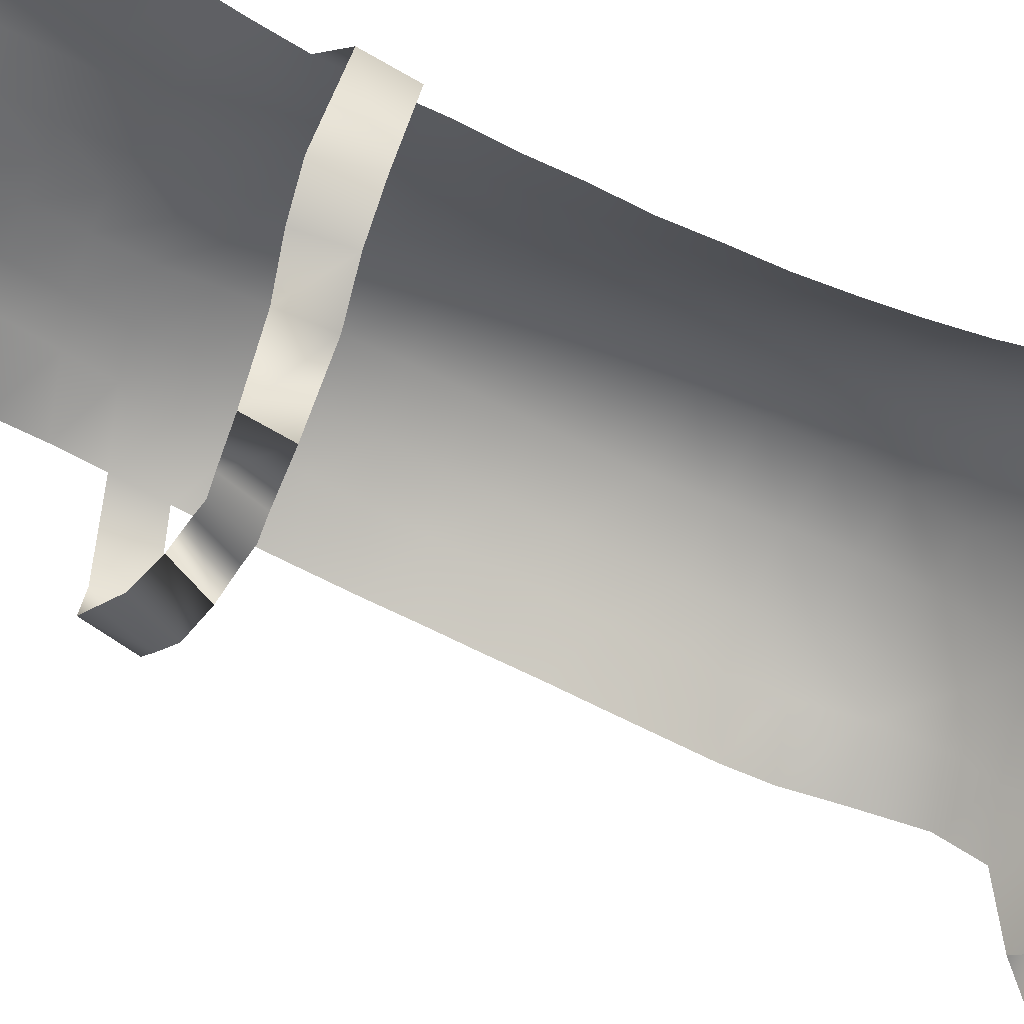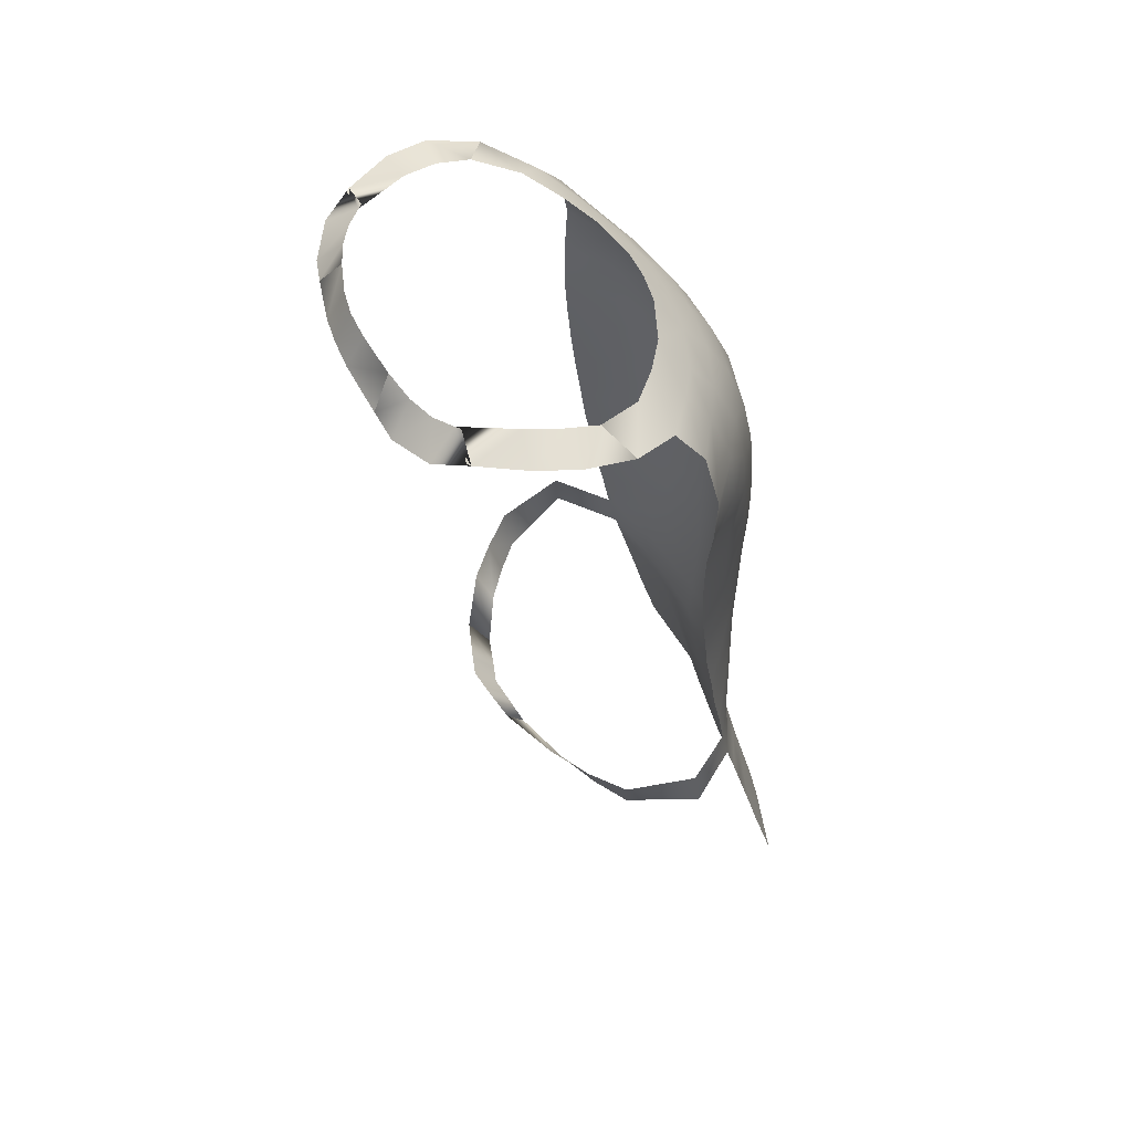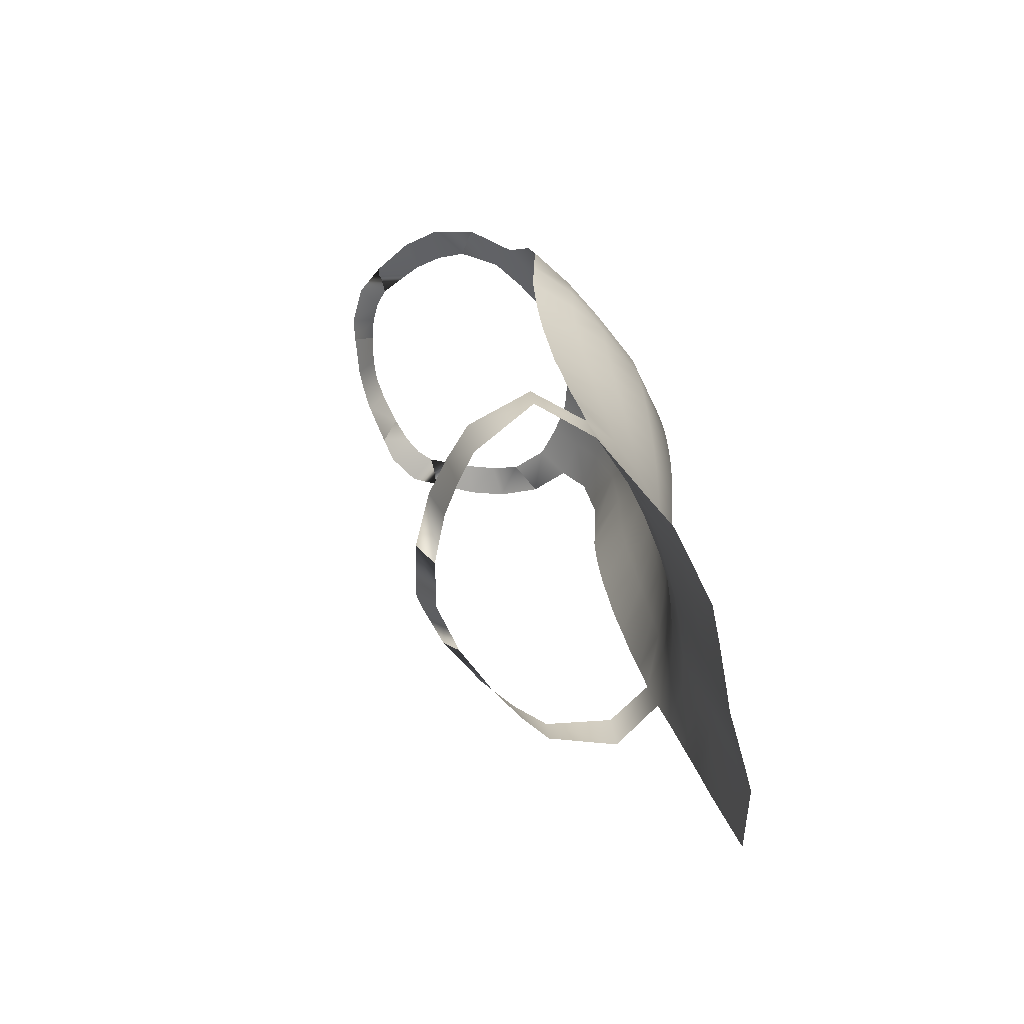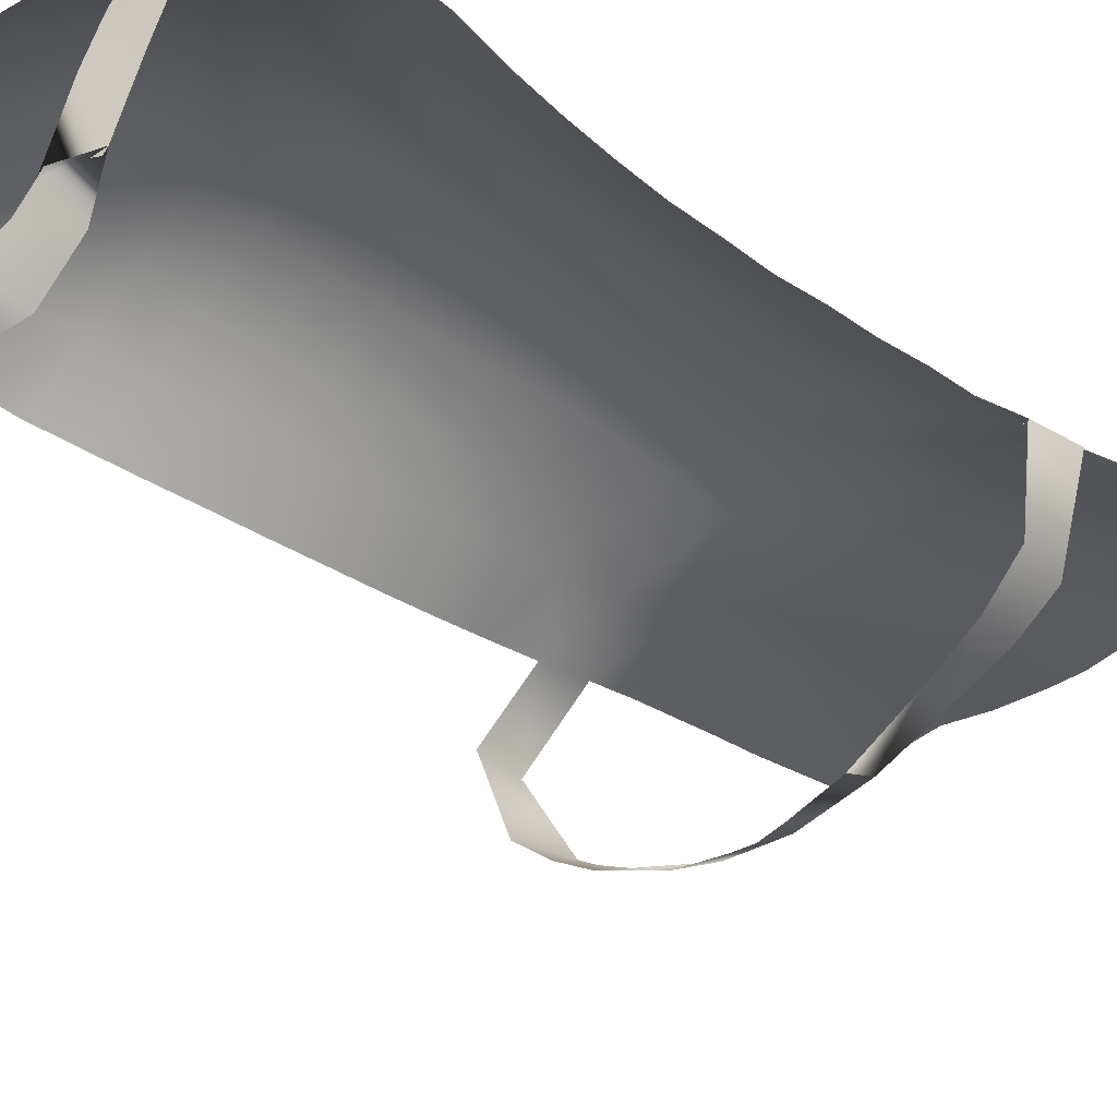
<metadata>
{"format":"obj","ext":"obj","renderer":"f3d","projection":"perspective","resolution":1024,"background":"white","views":[{"elev":-51.2,"azim":65.8,"up":"+Z"},{"elev":56.1,"azim":-110.8,"up":"+Y"},{"elev":-62.3,"azim":-77.2,"up":"+Y"},{"elev":-40.7,"azim":-136.2,"up":"+Z"}]}
</metadata>
<code>
o apron_1
v -0.1991 0.6444 0.1034
v -0.1191 0.6839 0.09265
v -0.1744 0.6938 0.0595
v -0.07246 0.6289 0.1528
v -0.04741 0.6799 0.1154
v 0 0.6303 0.158
v 0 0.6799 0.1188
v -0.2691 0.6633 0.057
v -0.228 0.7061 0.01765
v -0.3143 0.7017 -0.01704
v -0.2617 0.7265 -0.04987
v -0.3143 0.7017 -0.01704
v -0.3223 0.726 -0.09751
v -0.259 0.7399 -0.1032
v -0.3052 0.7333 -0.1636
v -0.2456 0.747 -0.1557
v -0.2669 0.7294 -0.2338
v -0.2159 0.7452 -0.2294
v -0.2604 0.7289 -0.239
v -0.2159 0.7452 -0.2294
v -0.2604 0.7289 -0.239
v -0.2091 0.7449 -0.2361
v -0.233 0.7139 -0.2811
v -0.1834 0.7444 -0.2591
v -0.1709 0.7058 -0.3141
v -0.1481 0.7501 -0.2778
v -0.1251 0.715 -0.3228
v -0.1037 0.7599 -0.2926
v -0.1251 0.715 -0.3228
v -0.1037 0.7599 -0.2926
v -0.04461 0.7255 -0.3357
v -0.04322 0.7736 -0.3068
v 0 0.7298 -0.3381
v 0 0.7772 -0.3112
v -0.1148 -0.6983 0.3242
v -0.1701 -0.7507 0.3381
v -0.1127 -0.7676 0.3368
v -0.04638 -0.706 0.3224
v -0.04499 -0.7755 0.3339
v -0.1728 -0.6819 0.3231
v -0.2934 -0.7233 0.3068
v 0 -0.7076 0.3206
v 0 -0.7772 0.3316
v 1e-06 0.5791 0.1965
v -0.07651 0.5774 0.1914
v 0 0.5163 0.2348
v -0.0829 0.5121 0.2275
v 0 0.4404 0.2665
v -0.09187 0.4341 0.254
v 0 0.3599 0.2871
v -0.09896 0.3542 0.2687
v 0 0.2808 0.2993
v -0.1021 0.2768 0.2756
v 0 0.2043 0.3051
v -0.09737 0.1302 0.2822
v 0 0.1301 0.3066
v -0.08969 0.05903 0.2832
v 0 0.05732 0.3058
v -0.08196 -0.01168 0.2833
v 0 -0.0141 0.3028
v -0.07367 -0.08184 0.2823
v 0 -0.08454 0.2978
v -0.0668 -0.1518 0.2795
v 0 -0.1543 0.2918
v -0.06115 -0.2214 0.2753
v 0 -0.2235 0.2848
v -0.05658 -0.2905 0.2701
v 0 -0.2922 0.2768
v -0.05323 -0.3595 0.2645
v 0 -0.3606 0.2686
v -0.05194 -0.4286 0.2746
v 0 -0.4294 0.2766
v -0.05069 -0.4979 0.2867
v 0 -0.499 0.2876
v -0.04937 -0.5673 0.2985
v 0 -0.5685 0.2986
v -0.04799 -0.6367 0.3101
v 0 -0.6381 0.3096
v -0.2846 0.6085 0.09885
v -0.2101 0.5893 0.1405
v -0.3028 0.5166 0.117
v -0.2273 0.51 0.17
v -0.3044 0.4351 0.1136
v -0.2381 0.4247 0.1767
v -0.2969 0.365 0.11
v -0.2378 0.3491 0.1759
v -0.2899 0.2969 0.1126
v -0.2319 0.28 0.1775
v -0.2841 0.2291 0.1171
v -0.2266 0.2108 0.1822
v -0.2793 0.1602 0.1236
v -0.2211 0.1421 0.188
v -0.2774 0.09132 0.1323
v -0.2161 0.07282 0.195
v -0.2743 0.02194 0.1407
v -0.2112 0.003429 0.2025
v -0.2749 -0.04687 0.1526
v -0.2067 -0.06616 0.2108
v -0.273 -0.1162 0.1631
v -0.2013 -0.1361 0.2181
v -0.2732 -0.1849 0.1767
v -0.1966 -0.206 0.2267
v -0.2705 -0.2543 0.1887
v -0.1904 -0.2763 0.2319
v -0.2685 -0.3232 0.2032
v -0.1853 -0.3464 0.2391
v -0.2709 -0.3868 0.22
v -0.1832 -0.4089 0.2555
v -0.2756 -0.4542 0.2372
v -0.1819 -0.4769 0.273
v -0.2803 -0.5215 0.2544
v -0.1795 -0.5449 0.2905
v -0.2856 -0.5889 0.271
v -0.1763 -0.6133 0.3073
v -0.2896 -0.6561 0.2889
v -0.1511 0.5795 0.1702
v -0.1638 0.5077 0.2019
v -0.1756 0.4257 0.218
v -0.181 0.3471 0.2237
v -0.1754 0.203 0.2294
v -0.1014 0.2023 0.2795
v -0.1692 0.1331 0.2338
v -0.1627 0.06336 0.2383
v -0.1559 -0.006501 0.2435
v -0.1487 -0.07664 0.2469
v -0.1424 -0.1466 0.2521
v -0.1356 -0.2168 0.2537
v -0.1293 -0.2868 0.253
v -0.1246 -0.3567 0.2538
v -0.1229 -0.4226 0.2678
v -0.1215 -0.4914 0.2823
v -0.1196 -0.5604 0.2959
v -0.1174 -0.6293 0.3102
v -0.1431 0.633 0.1326
v -0.1804 0.2732 0.2264
v -0.2756 -0.4542 0.2372
v -0.2803 -0.5215 0.2544
v -0.3444 -0.3079 0.115
v -0.3075 -0.2562 -0.005779
v -0.2905 -0.329 0.001835
v -0.2543 -0.2576 -0.05588
v -0.2385 -0.3247 -0.03804
v -0.1793 -0.3131 -0.0754
v -0.195 -0.2512 -0.101
v -0.08943 -0.3062 -0.1148
v -0.1013 -0.2513 -0.1478
v -0.08943 -0.3062 -0.1148
v -0.05323 -0.3595 0.2645
v -0.05658 -0.2905 0.2701
v -0.05323 -0.3595 0.2645
v -0.05658 -0.2905 0.2701
v -0.08943 -0.3062 -0.1148
v -0.1793 -0.3131 -0.0754
v -0.1013 -0.2513 -0.1478
v -0.0279 -0.3016 -0.1278
v -0.03355 -0.2502 -0.1648
v 0 -0.2991 -0.1342
v 0 -0.2483 -0.1721
v 0.1191 0.6839 0.09265
v 0.1991 0.6444 0.1034
v 0.1744 0.6938 0.0595
v 0.07246 0.6289 0.1528
v 0.1431 0.633 0.1326
v 0.04741 0.6799 0.1154
v 0.2691 0.6633 0.057
v 0.3143 0.7017 -0.01704
v 0.228 0.7061 0.01765
v 0.2617 0.7265 -0.04987
v 0.2617 0.7265 -0.04987
v 0.3223 0.726 -0.09751
v 0.3143 0.7017 -0.01704
v 0.3052 0.7333 -0.1636
v 0.259 0.7399 -0.1032
v 0.2669 0.7294 -0.2338
v 0.2456 0.747 -0.1557
v 0.2159 0.7452 -0.2294
v 0.2091 0.7449 -0.2361
v 0.2604 0.7289 -0.239
v 0.2159 0.7452 -0.2294
v 0.233 0.7139 -0.2811
v 0.1834 0.7444 -0.2591
v 0.1709 0.7058 -0.3141
v 0.1481 0.7501 -0.2778
v 0.1251 0.715 -0.3228
v 0.1037 0.7599 -0.2926
v 0.1251 0.715 -0.3228
v 0.1037 0.7599 -0.2926
v 0.04461 0.7255 -0.3357
v 0.04322 0.7736 -0.3068
v 0.1148 -0.6983 0.3242
v 0.1701 -0.7507 0.3381
v 0.1728 -0.6819 0.3231
v 0.04638 -0.706 0.3224
v 0.1127 -0.7676 0.3368
v 0.2934 -0.7233 0.3068
v 0.2896 -0.6561 0.2889
v 0.04499 -0.7755 0.3339
v 0.07651 0.5774 0.1914
v 0.0829 0.5121 0.2275
v 0.09187 0.4341 0.254
v 0.09896 0.3542 0.2687
v 0.1021 0.2768 0.2756
v 0.09737 0.1302 0.2822
v 0.1014 0.2023 0.2795
v 0.08969 0.05903 0.2832
v 0.08196 -0.01168 0.2833
v 0.07367 -0.08184 0.2823
v 0.0668 -0.1518 0.2795
v 0.06115 -0.2214 0.2753
v 0.05658 -0.2905 0.2701
v 0.05323 -0.3595 0.2645
v 0.05194 -0.4286 0.2746
v 0.05069 -0.4979 0.2867
v 0.04937 -0.5673 0.2985
v 0.04799 -0.6367 0.3101
v 0.2846 0.6085 0.09885
v 0.2101 0.5893 0.1405
v 0.3028 0.5166 0.117
v 0.2273 0.51 0.17
v 0.3044 0.4351 0.1136
v 0.2381 0.4247 0.1767
v 0.2969 0.365 0.11
v 0.2378 0.3491 0.1759
v 0.2899 0.2969 0.1126
v 0.2319 0.28 0.1775
v 0.2841 0.2291 0.1171
v 0.2266 0.2108 0.1822
v 0.2793 0.1602 0.1236
v 0.2211 0.1421 0.188
v 0.2774 0.09132 0.1323
v 0.2161 0.07282 0.195
v 0.2743 0.02194 0.1407
v 0.2112 0.003429 0.2025
v 0.2749 -0.04687 0.1526
v 0.2067 -0.06616 0.2108
v 0.273 -0.1162 0.1631
v 0.2013 -0.1361 0.2181
v 0.2732 -0.1849 0.1767
v 0.1966 -0.206 0.2267
v 0.2705 -0.2543 0.1887
v 0.1904 -0.2763 0.2319
v 0.2685 -0.3232 0.2032
v 0.1853 -0.3464 0.2391
v 0.2709 -0.3868 0.22
v 0.1832 -0.4089 0.2555
v 0.2756 -0.4542 0.2372
v 0.1819 -0.4769 0.273
v 0.2803 -0.5215 0.2544
v 0.1795 -0.5449 0.2905
v 0.2856 -0.5889 0.271
v 0.1763 -0.6133 0.3073
v 0.1511 0.5795 0.1702
v 0.1638 0.5077 0.2019
v 0.1756 0.4257 0.218
v 0.181 0.3471 0.2237
v 0.1754 0.203 0.2294
v 0.1804 0.2732 0.2264
v 0.1692 0.1331 0.2338
v 0.1627 0.06336 0.2383
v 0.1559 -0.006501 0.2435
v 0.1487 -0.07664 0.2469
v 0.1424 -0.1466 0.2521
v 0.1356 -0.2168 0.2537
v 0.1293 -0.2868 0.253
v 0.1246 -0.3567 0.2538
v 0.1229 -0.4226 0.2678
v 0.1215 -0.4914 0.2823
v 0.1196 -0.5604 0.2959
v 0.1174 -0.6293 0.3102
v 0.2756 -0.4542 0.2372
v 0.3444 -0.3079 0.115
v 0.3075 -0.2562 -0.005779
v 0.3369 -0.2382 0.108
v 0.2905 -0.329 0.001835
v 0.2543 -0.2576 -0.05588
v 0.1793 -0.3131 -0.0754
v 0.2385 -0.3247 -0.03804
v 0.08943 -0.3062 -0.1148
v 0.195 -0.2512 -0.101
v 0.1013 -0.2513 -0.1478
v 0.1013 -0.2513 -0.1478
v 0.05323 -0.3595 0.2645
v 0.05658 -0.2905 0.2701
v 0.05323 -0.3595 0.2645
v 0.08943 -0.3062 -0.1148
v 0.0279 -0.3016 -0.1278
v 0.03355 -0.2502 -0.1648
v -0.2617 0.7265 -0.04987
v -0.3369 -0.2382 0.108
v 0.2604 0.7289 -0.239
v 0.2803 -0.5215 0.2544
v 0.08943 -0.3062 -0.1148
v 0.05658 -0.2905 0.2701
v 0.1793 -0.3131 -0.0754
f 1 2 3
f 2 4 5
f 5 6 7
f 3 8 1
f 9 10 8
f 10 11 12
f 11 13 12
f 14 15 13
f 16 17 15
f 17 18 19
f 19 20 21
f 22 23 24
f 24 25 26
f 26 27 28
f 28 29 30
f 30 31 32
f 32 33 34
f 35 36 37
f 38 37 39
f 40 41 36
f 42 39 43
f 4 44 6
f 45 46 44
f 47 48 46
f 49 50 48
f 51 52 50
f 53 54 52
f 54 55 56
f 56 57 58
f 58 59 60
f 60 61 62
f 62 63 64
f 64 65 66
f 66 67 68
f 68 69 70
f 70 71 72
f 72 73 74
f 74 75 76
f 76 77 78
f 78 38 42
f 1 79 80
f 80 81 82
f 82 83 84
f 84 85 86
f 86 87 88
f 88 89 90
f 90 91 92
f 92 93 94
f 94 95 96
f 96 97 98
f 98 99 100
f 100 101 102
f 102 103 104
f 104 105 106
f 106 107 108
f 108 109 110
f 110 111 112
f 112 113 114
f 114 115 40
f 4 116 45
f 116 47 45
f 117 49 47
f 118 51 49
f 119 53 51
f 53 120 121
f 121 122 55
f 55 123 57
f 57 124 59
f 59 125 61
f 61 126 63
f 63 127 65
f 65 128 67
f 67 129 69
f 69 130 71
f 71 131 73
f 73 132 75
f 75 133 77
f 77 35 38
f 134 80 116
f 116 82 117
f 82 118 117
f 84 119 118
f 119 88 135
f 135 90 120
f 120 92 122
f 122 94 123
f 123 96 124
f 124 98 125
f 125 100 126
f 126 102 127
f 127 104 128
f 128 106 129
f 129 108 130
f 130 110 131
f 131 112 132
f 132 114 133
f 133 40 35
f 111 136 137
f 103 138 105
f 138 139 140
f 140 141 142
f 141 143 142
f 144 145 143
f 145 146 147
f 67 148 149
f 149 150 151
f 143 152 153
f 154 155 156
f 156 157 158
f 159 160 161
f 159 162 163
f 164 6 162
f 165 161 160
f 166 167 165
f 166 168 169
f 170 168 171
f 172 173 170
f 174 175 172
f 174 176 177
f 178 179 176
f 177 180 174
f 181 182 180
f 183 184 182
f 185 186 184
f 187 188 186
f 189 33 188
f 190 191 192
f 193 194 190
f 192 195 196
f 42 197 193
f 44 162 6
f 46 198 44
f 48 199 46
f 50 200 48
f 52 201 50
f 54 202 52
f 54 203 204
f 56 205 203
f 58 206 205
f 60 207 206
f 62 208 207
f 64 209 208
f 66 210 209
f 68 211 210
f 70 212 211
f 72 213 212
f 74 214 213
f 76 215 214
f 78 193 215
f 160 216 165
f 217 218 216
f 219 220 218
f 221 222 220
f 223 224 222
f 225 226 224
f 227 228 226
f 229 230 228
f 231 232 230
f 233 234 232
f 235 236 234
f 237 238 236
f 239 240 238
f 241 242 240
f 243 244 242
f 245 246 244
f 247 248 246
f 249 250 248
f 251 196 250
f 162 252 163
f 199 252 198
f 200 253 199
f 201 254 200
f 202 255 201
f 202 256 257
f 204 258 256
f 203 259 258
f 205 260 259
f 206 261 260
f 207 262 261
f 208 263 262
f 209 264 263
f 210 265 264
f 211 266 265
f 212 267 266
f 213 268 267
f 214 269 268
f 215 190 269
f 163 217 160
f 252 219 217
f 254 219 253
f 255 221 254
f 255 225 223
f 257 227 225
f 256 229 227
f 258 231 229
f 259 233 231
f 260 235 233
f 261 237 235
f 262 239 237
f 263 241 239
f 264 243 241
f 265 245 243
f 266 247 245
f 267 249 247
f 268 251 249
f 269 192 251
f 248 270 246
f 271 240 242
f 271 272 273
f 274 275 272
f 276 275 277
f 278 279 276
f 278 280 281
f 210 282 211
f 283 284 282
f 276 285 278
f 281 286 278
f 287 157 286
f 1 134 2
f 2 134 4
f 5 4 6
f 3 9 8
f 9 288 10
f 10 288 11
f 11 14 13
f 14 16 15
f 16 22 17
f 17 22 18
f 19 18 20
f 22 17 23
f 24 23 25
f 26 25 27
f 28 27 29
f 30 29 31
f 32 31 33
f 35 40 36
f 38 35 37
f 40 115 41
f 42 38 39
f 4 45 44
f 45 47 46
f 47 49 48
f 49 51 50
f 51 53 52
f 53 121 54
f 54 121 55
f 56 55 57
f 58 57 59
f 60 59 61
f 62 61 63
f 64 63 65
f 66 65 67
f 68 67 69
f 70 69 71
f 72 71 73
f 74 73 75
f 76 75 77
f 78 77 38
f 1 8 79
f 80 79 81
f 82 81 83
f 84 83 85
f 86 85 87
f 88 87 89
f 90 89 91
f 92 91 93
f 94 93 95
f 96 95 97
f 98 97 99
f 100 99 101
f 102 101 103
f 104 103 105
f 106 105 107
f 108 107 109
f 110 109 111
f 112 111 113
f 114 113 115
f 4 134 116
f 116 117 47
f 117 118 49
f 118 119 51
f 119 135 53
f 53 135 120
f 121 120 122
f 55 122 123
f 57 123 124
f 59 124 125
f 61 125 126
f 63 126 127
f 65 127 128
f 67 128 129
f 69 129 130
f 71 130 131
f 73 131 132
f 75 132 133
f 77 133 35
f 134 1 80
f 116 80 82
f 82 84 118
f 84 86 119
f 119 86 88
f 135 88 90
f 120 90 92
f 122 92 94
f 123 94 96
f 124 96 98
f 125 98 100
f 126 100 102
f 127 102 104
f 128 104 106
f 129 106 108
f 130 108 110
f 131 110 112
f 132 112 114
f 133 114 40
f 111 109 136
f 103 289 138
f 138 289 139
f 140 139 141
f 141 144 143
f 144 154 145
f 145 154 146
f 67 69 148
f 149 148 150
f 143 145 152
f 154 145 155
f 156 155 157
f 159 163 160
f 159 164 162
f 164 7 6
f 165 167 161
f 166 169 167
f 166 171 168
f 170 173 168
f 172 175 173
f 174 177 175
f 174 178 176
f 178 290 179
f 177 181 180
f 181 183 182
f 183 185 184
f 185 187 186
f 187 189 188
f 189 34 33
f 190 194 191
f 193 197 194
f 192 191 195
f 42 43 197
f 44 198 162
f 46 199 198
f 48 200 199
f 50 201 200
f 52 202 201
f 54 204 202
f 54 56 203
f 56 58 205
f 58 60 206
f 60 62 207
f 62 64 208
f 64 66 209
f 66 68 210
f 68 70 211
f 70 72 212
f 72 74 213
f 74 76 214
f 76 78 215
f 78 42 193
f 160 217 216
f 217 219 218
f 219 221 220
f 221 223 222
f 223 225 224
f 225 227 226
f 227 229 228
f 229 231 230
f 231 233 232
f 233 235 234
f 235 237 236
f 237 239 238
f 239 241 240
f 241 243 242
f 243 245 244
f 245 247 246
f 247 249 248
f 249 251 250
f 251 192 196
f 162 198 252
f 199 253 252
f 200 254 253
f 201 255 254
f 202 257 255
f 202 204 256
f 204 203 258
f 203 205 259
f 205 206 260
f 206 207 261
f 207 208 262
f 208 209 263
f 209 210 264
f 210 211 265
f 211 212 266
f 212 213 267
f 213 214 268
f 214 215 269
f 215 193 190
f 163 252 217
f 252 253 219
f 254 221 219
f 255 223 221
f 255 257 225
f 257 256 227
f 256 258 229
f 258 259 231
f 259 260 233
f 260 261 235
f 261 262 237
f 262 263 239
f 263 264 241
f 264 265 243
f 265 266 245
f 266 267 247
f 267 268 249
f 268 269 251
f 269 190 192
f 248 291 270
f 271 273 240
f 271 274 272
f 274 277 275
f 276 279 275
f 278 281 279
f 278 292 280
f 210 283 282
f 283 293 284
f 276 294 285
f 281 287 286
f 287 158 157

</code>
